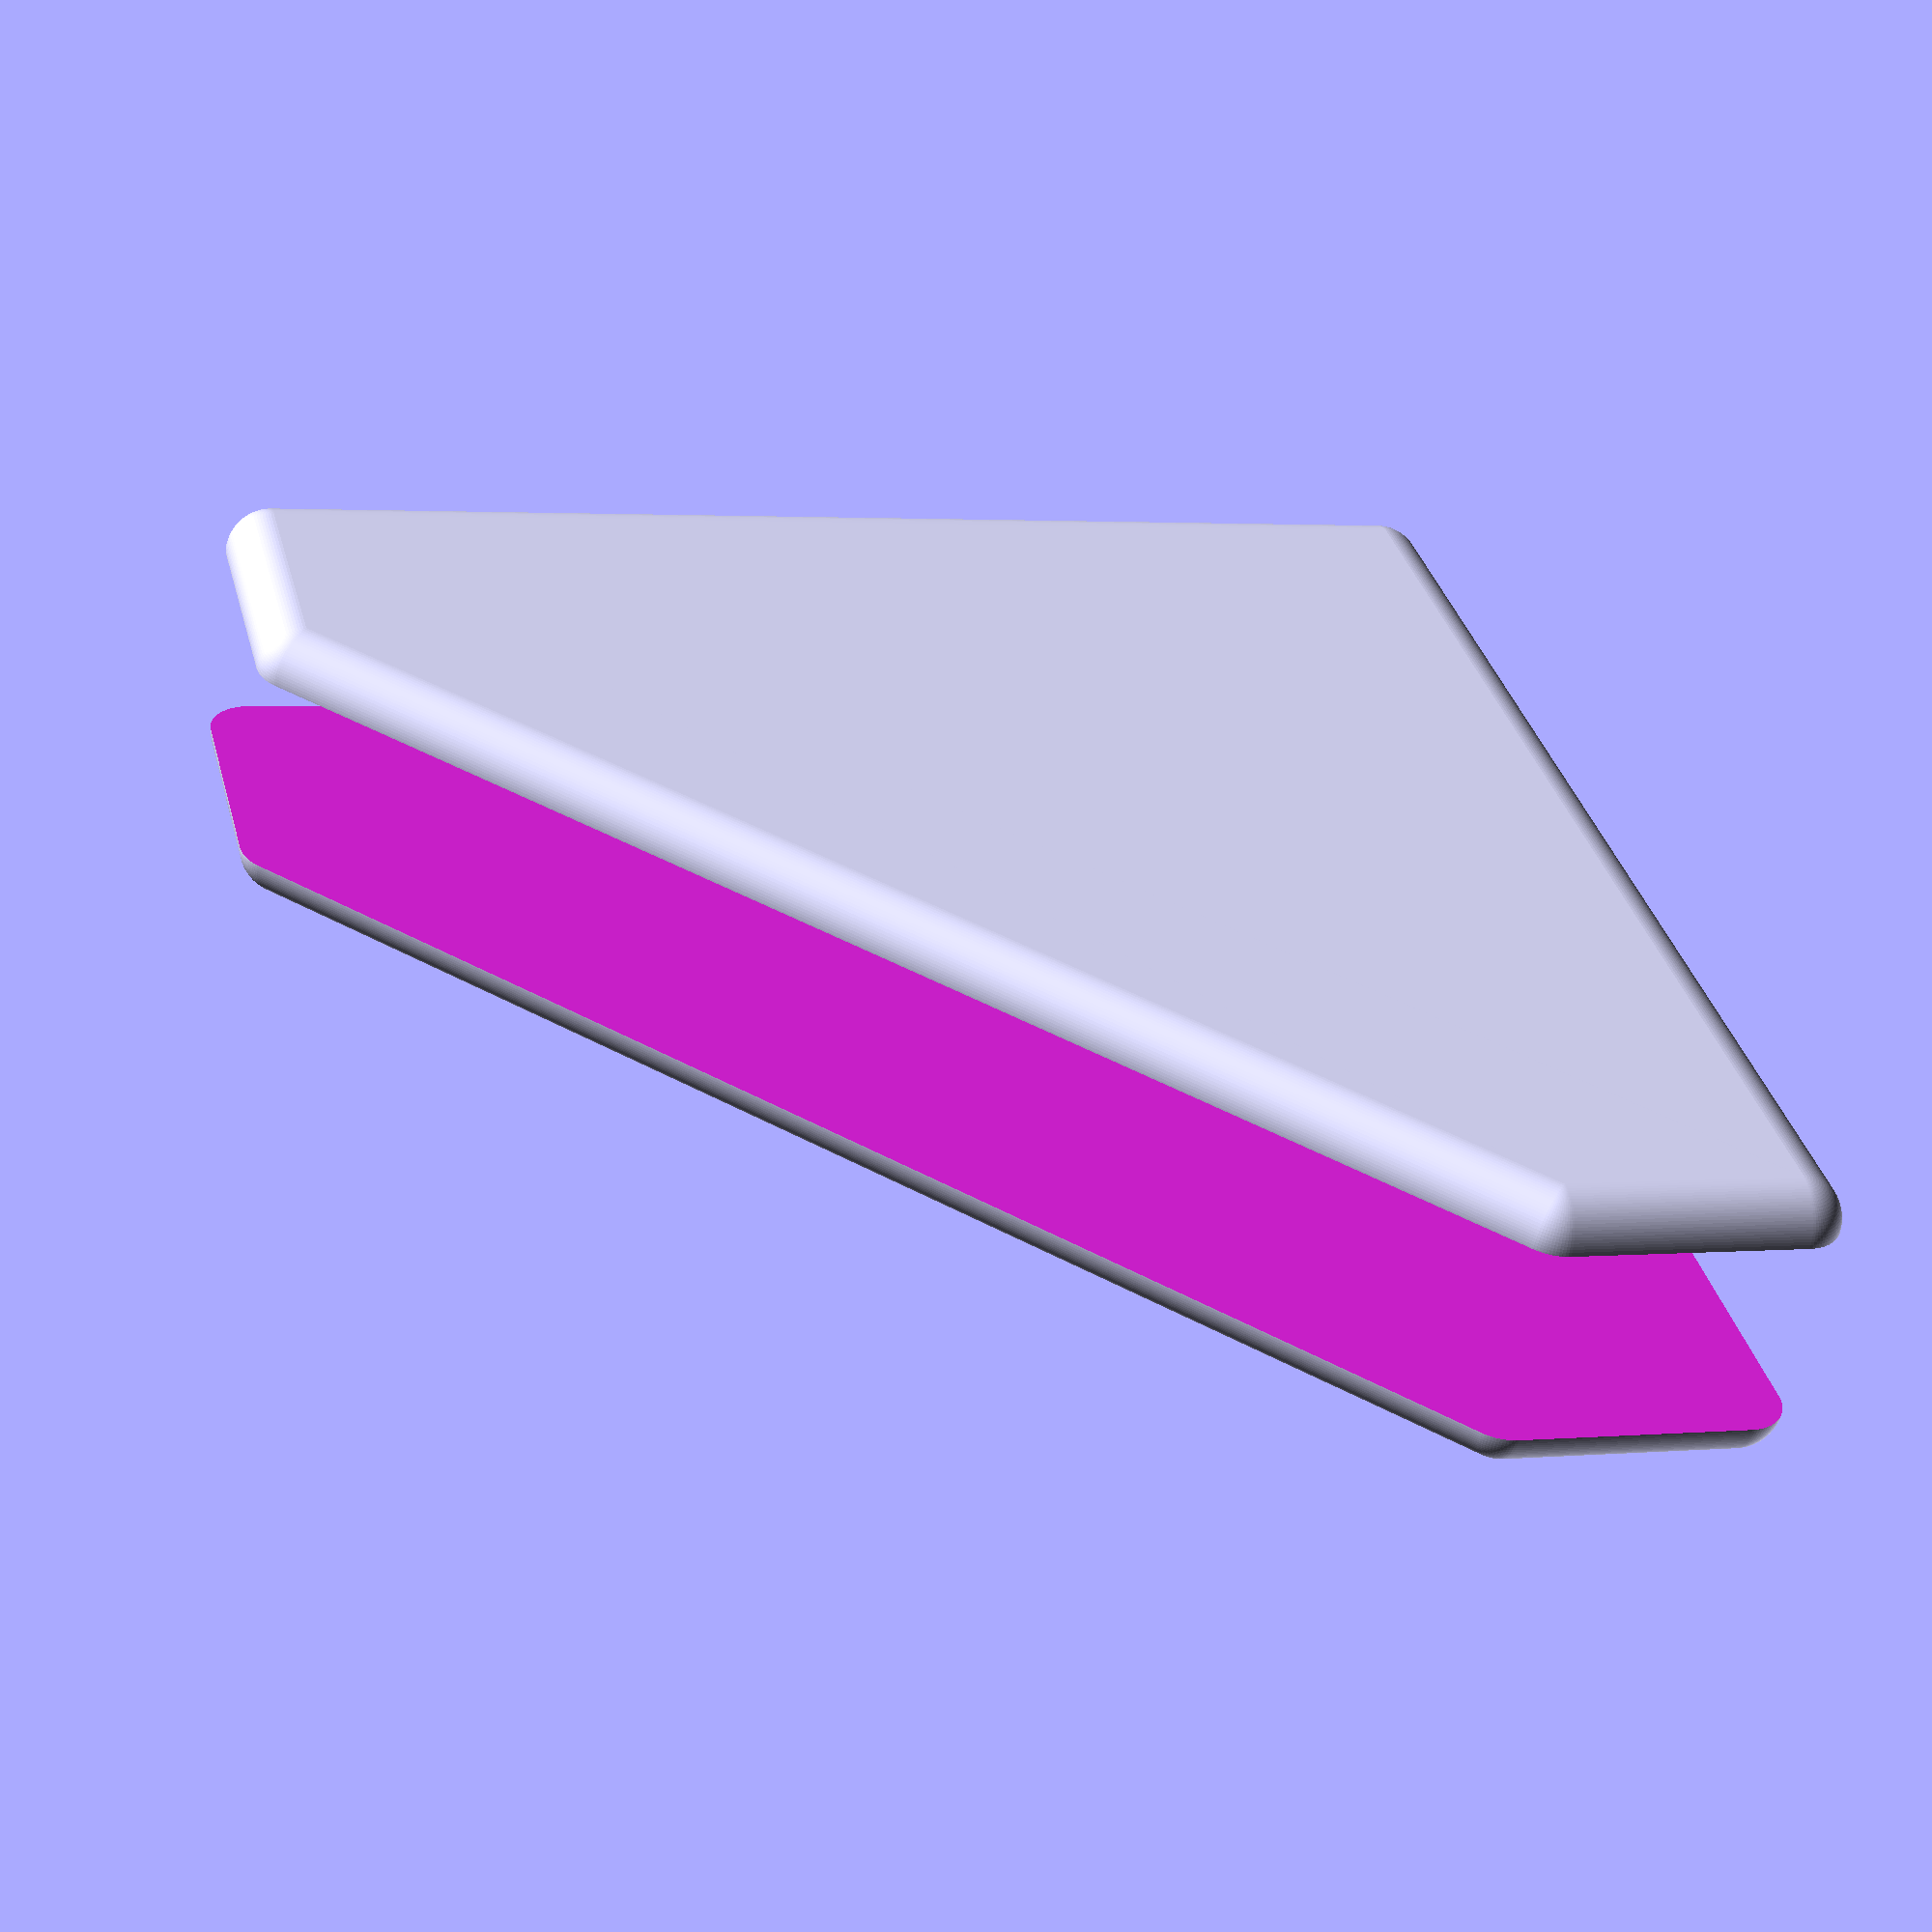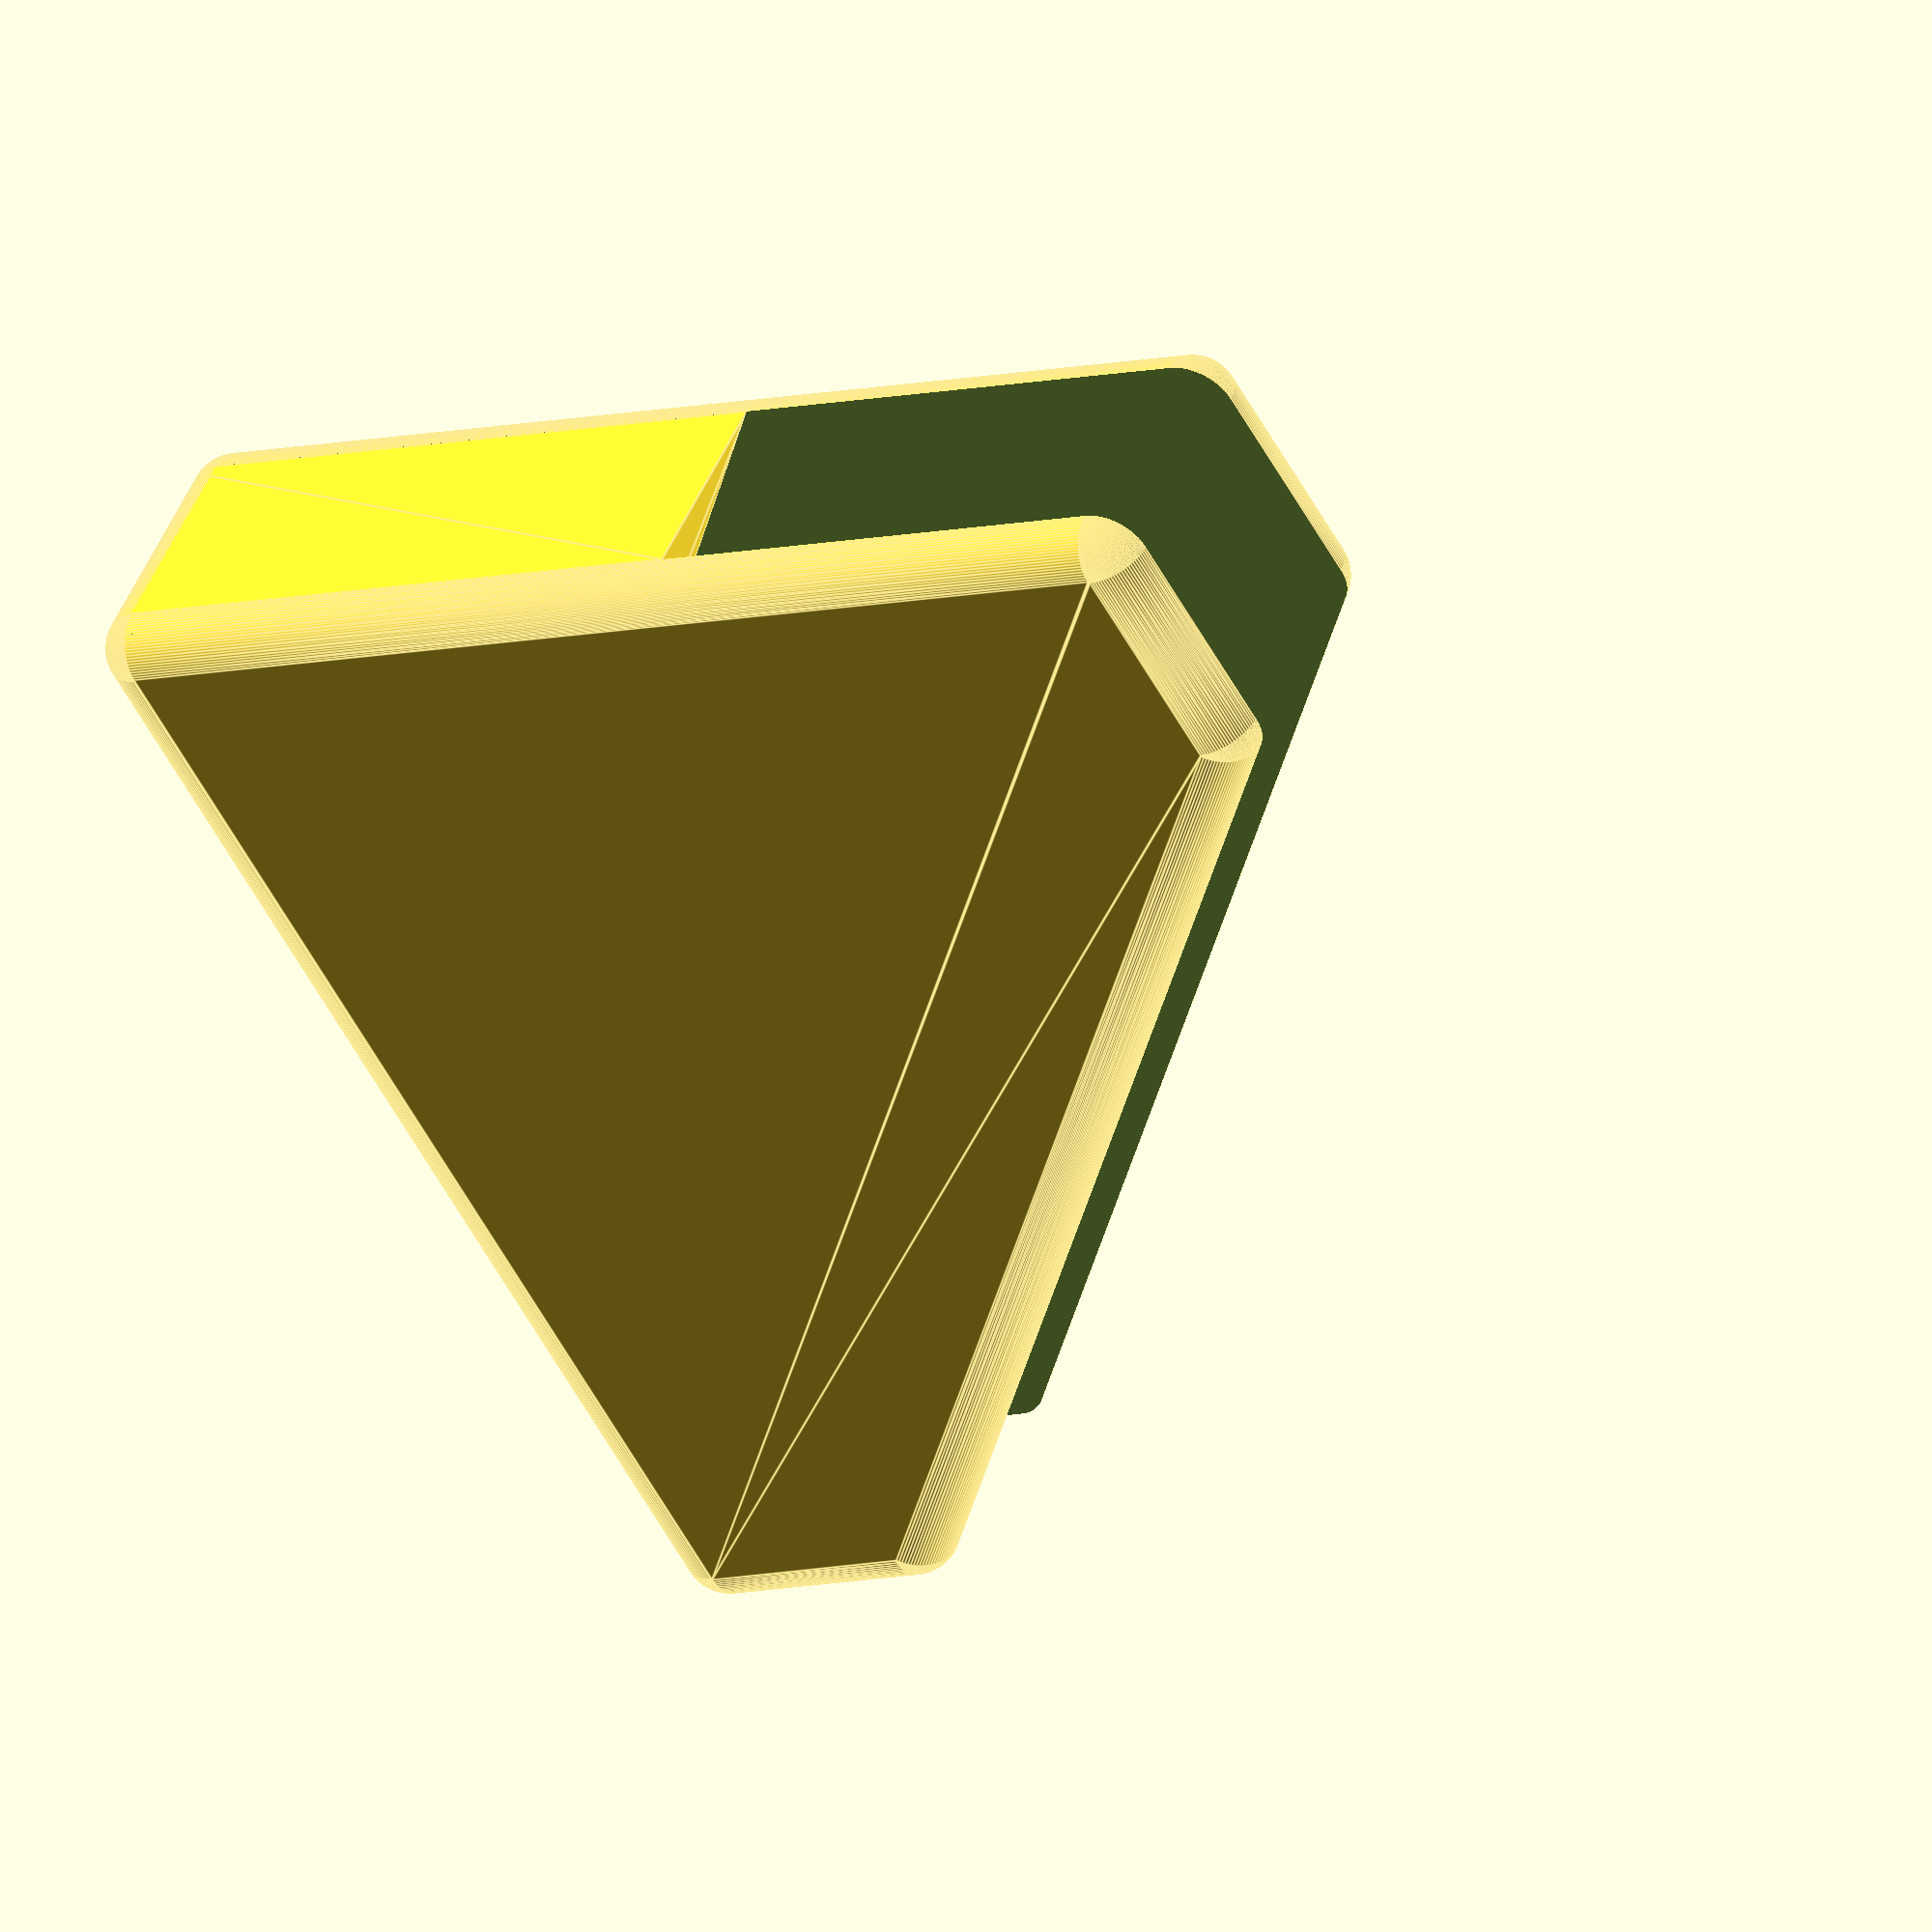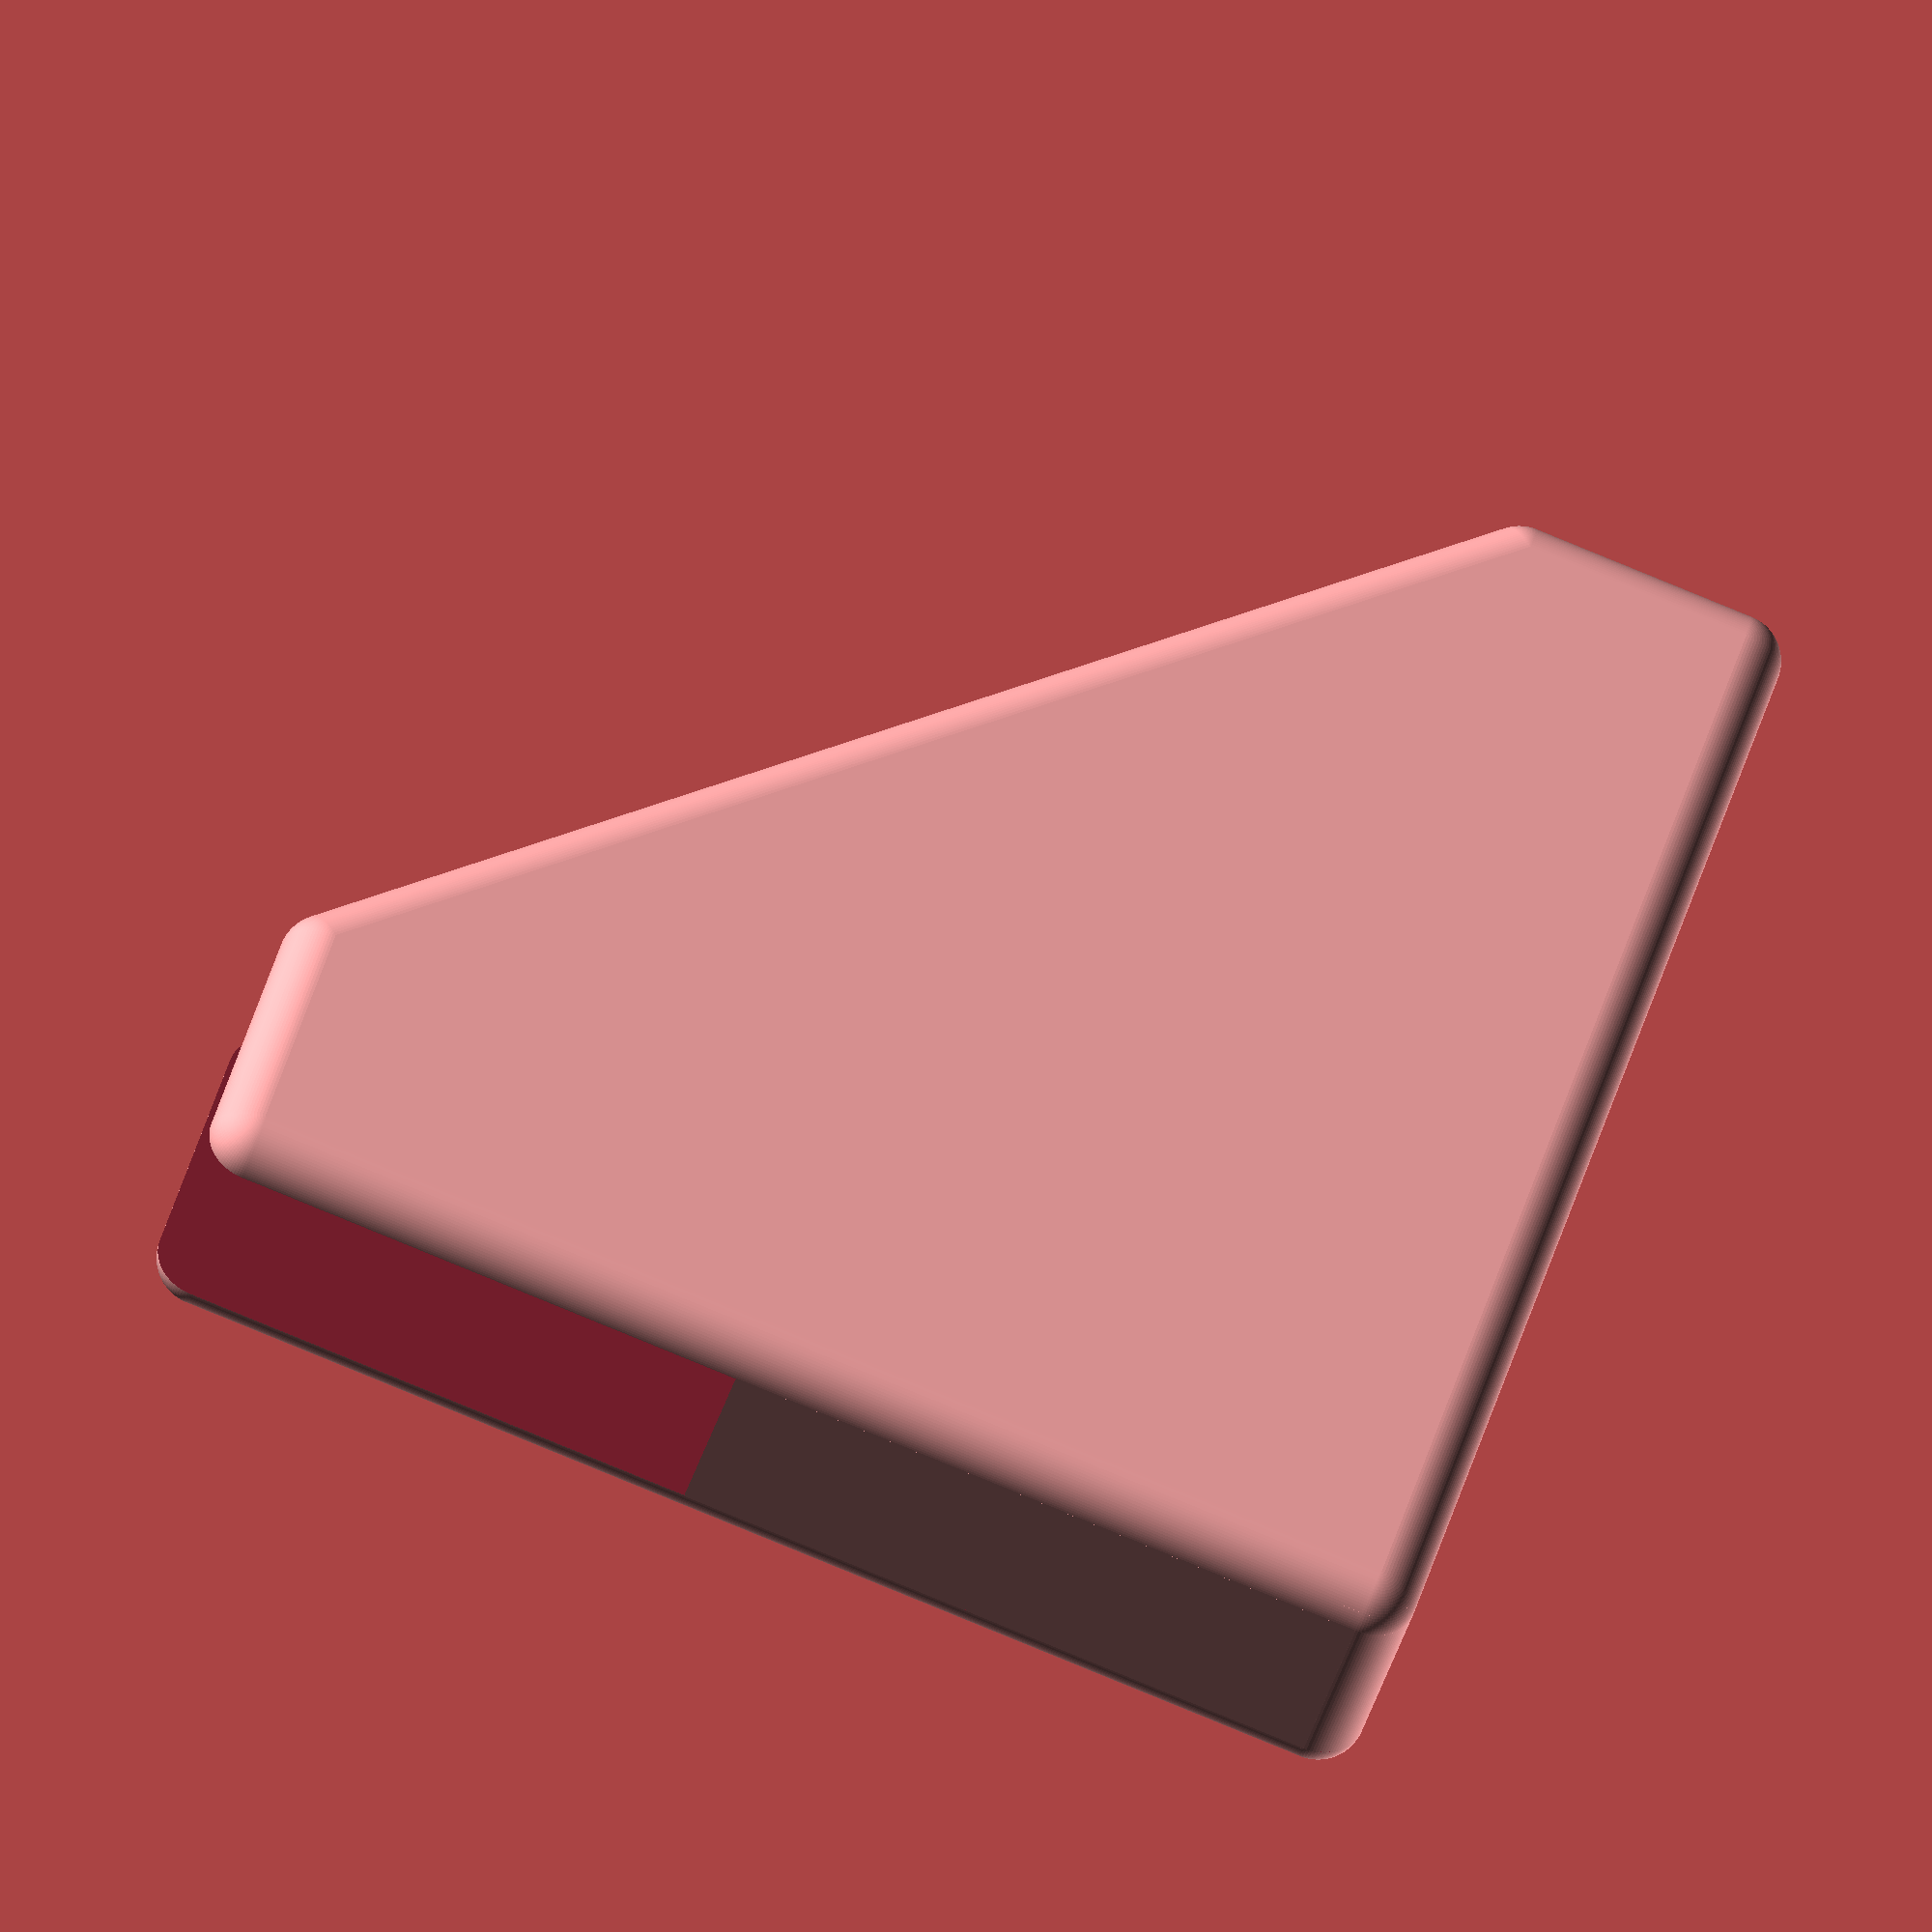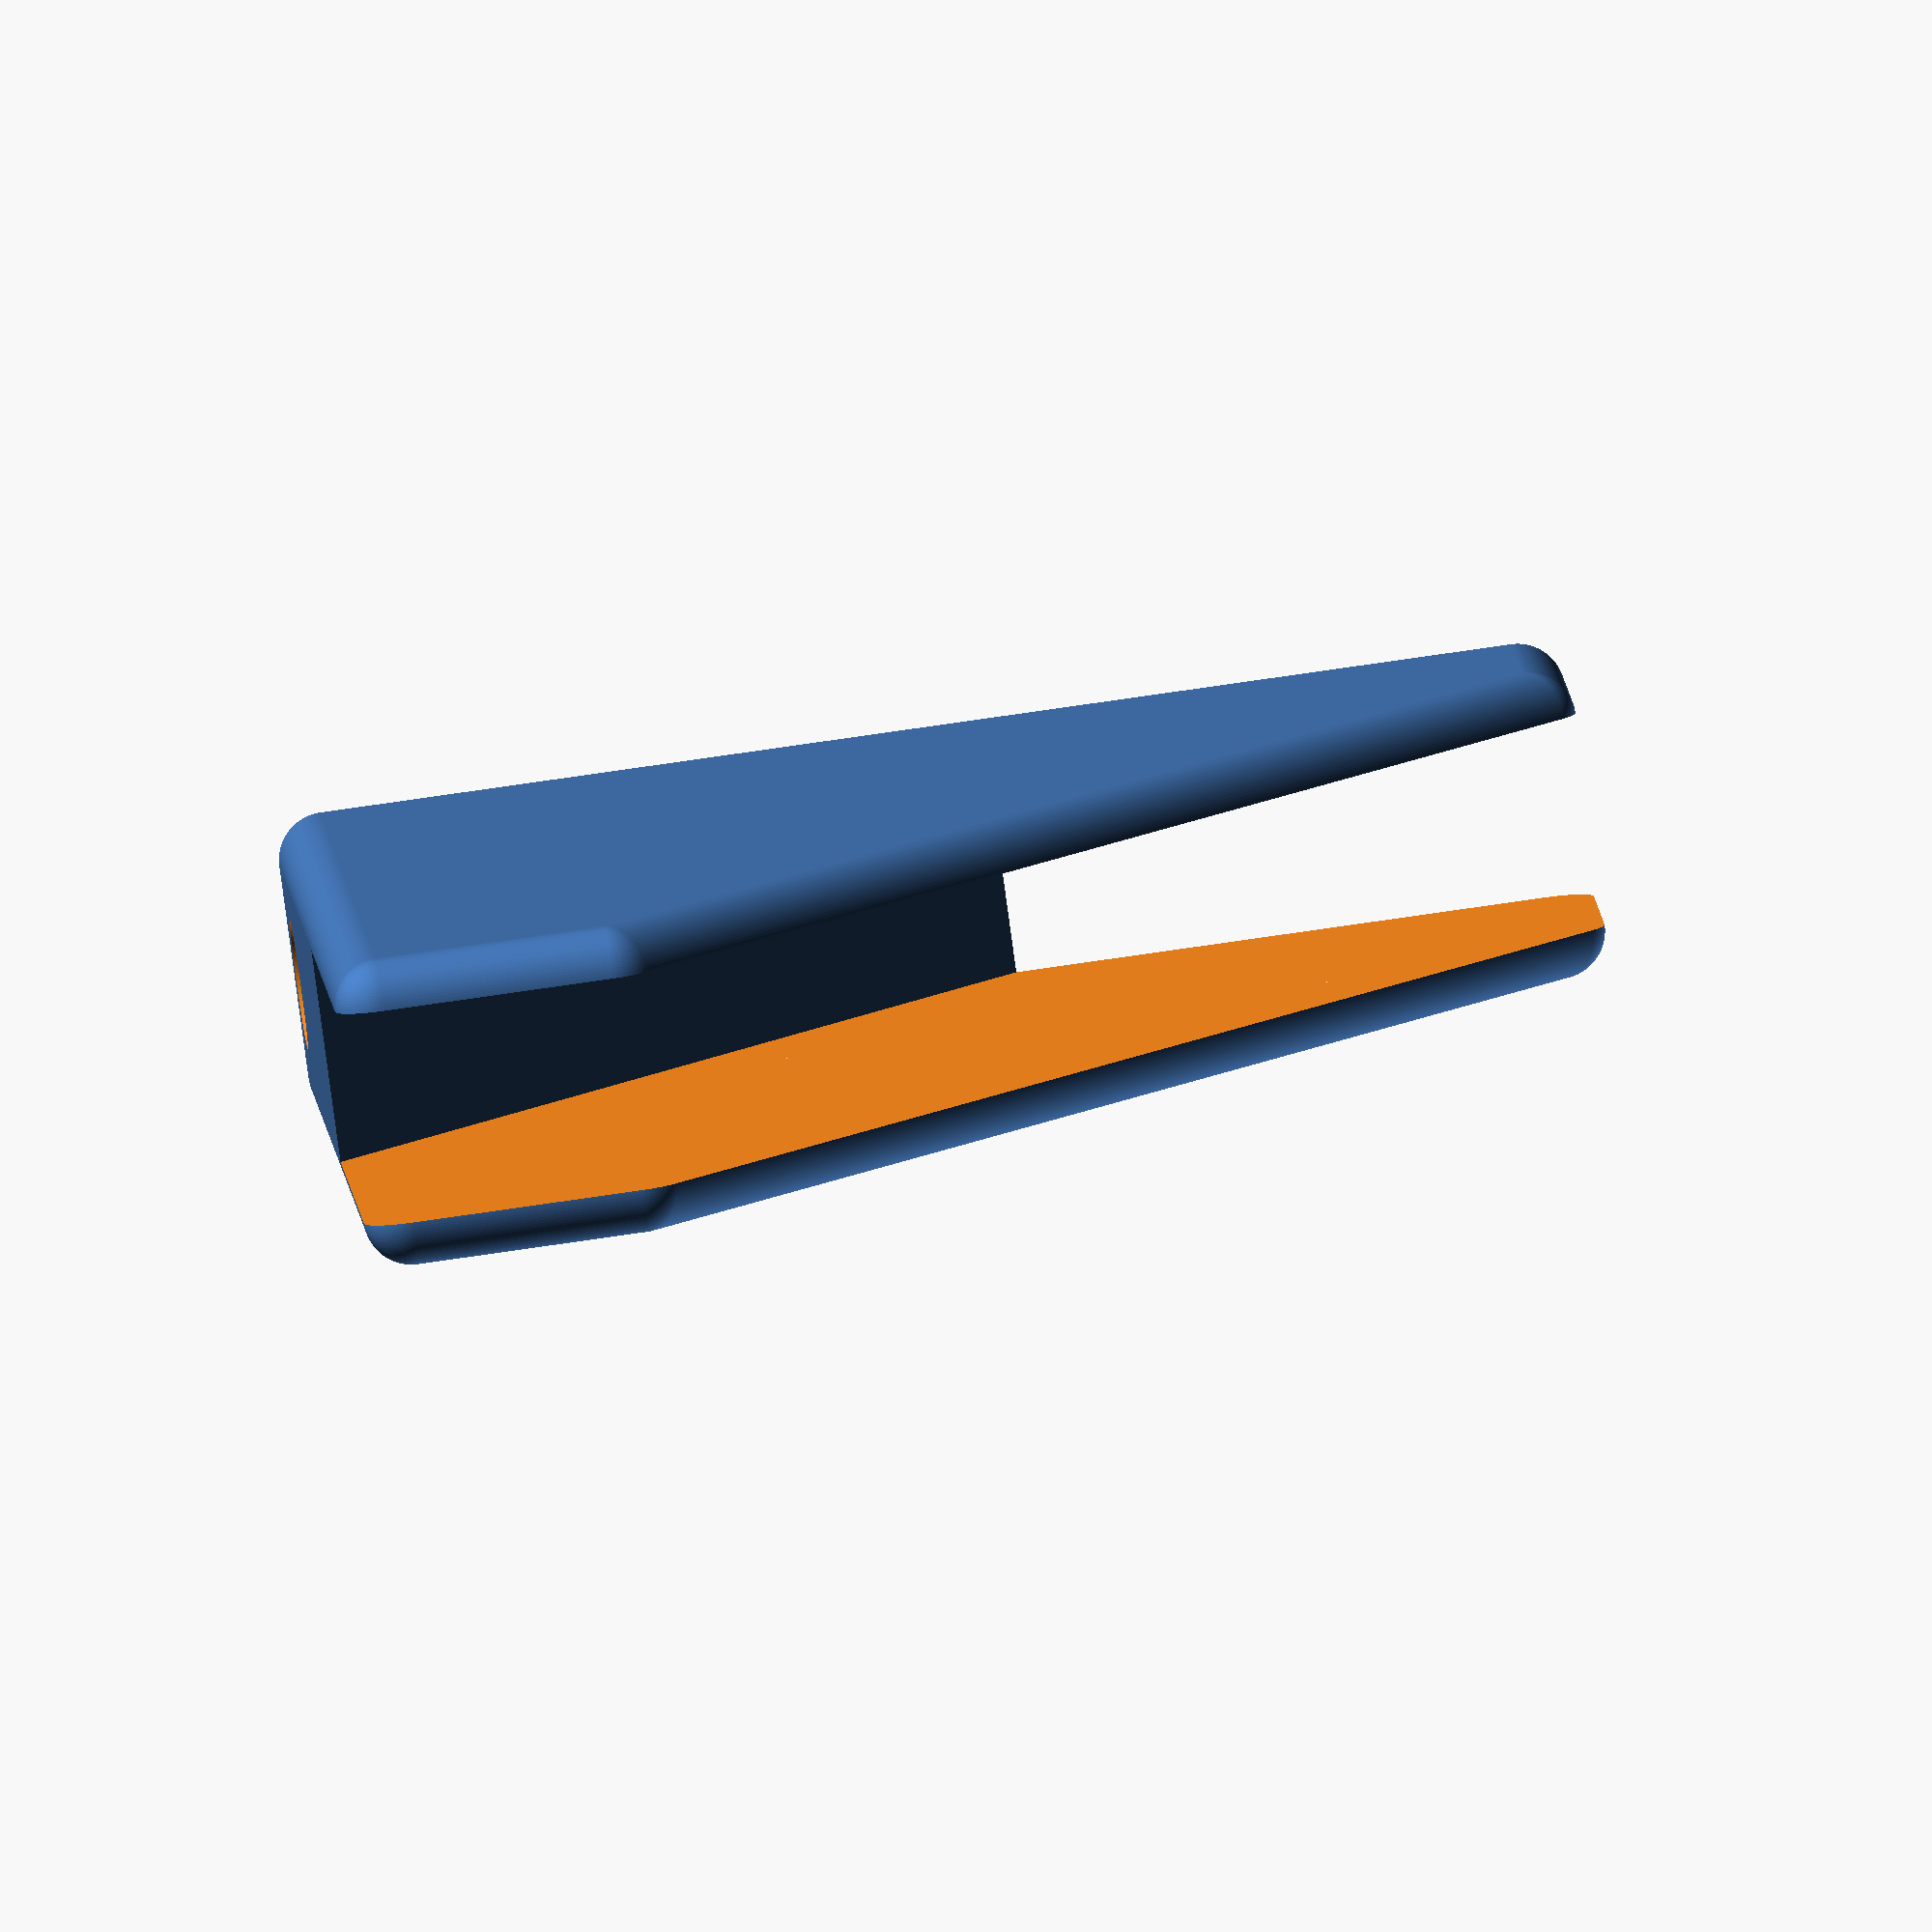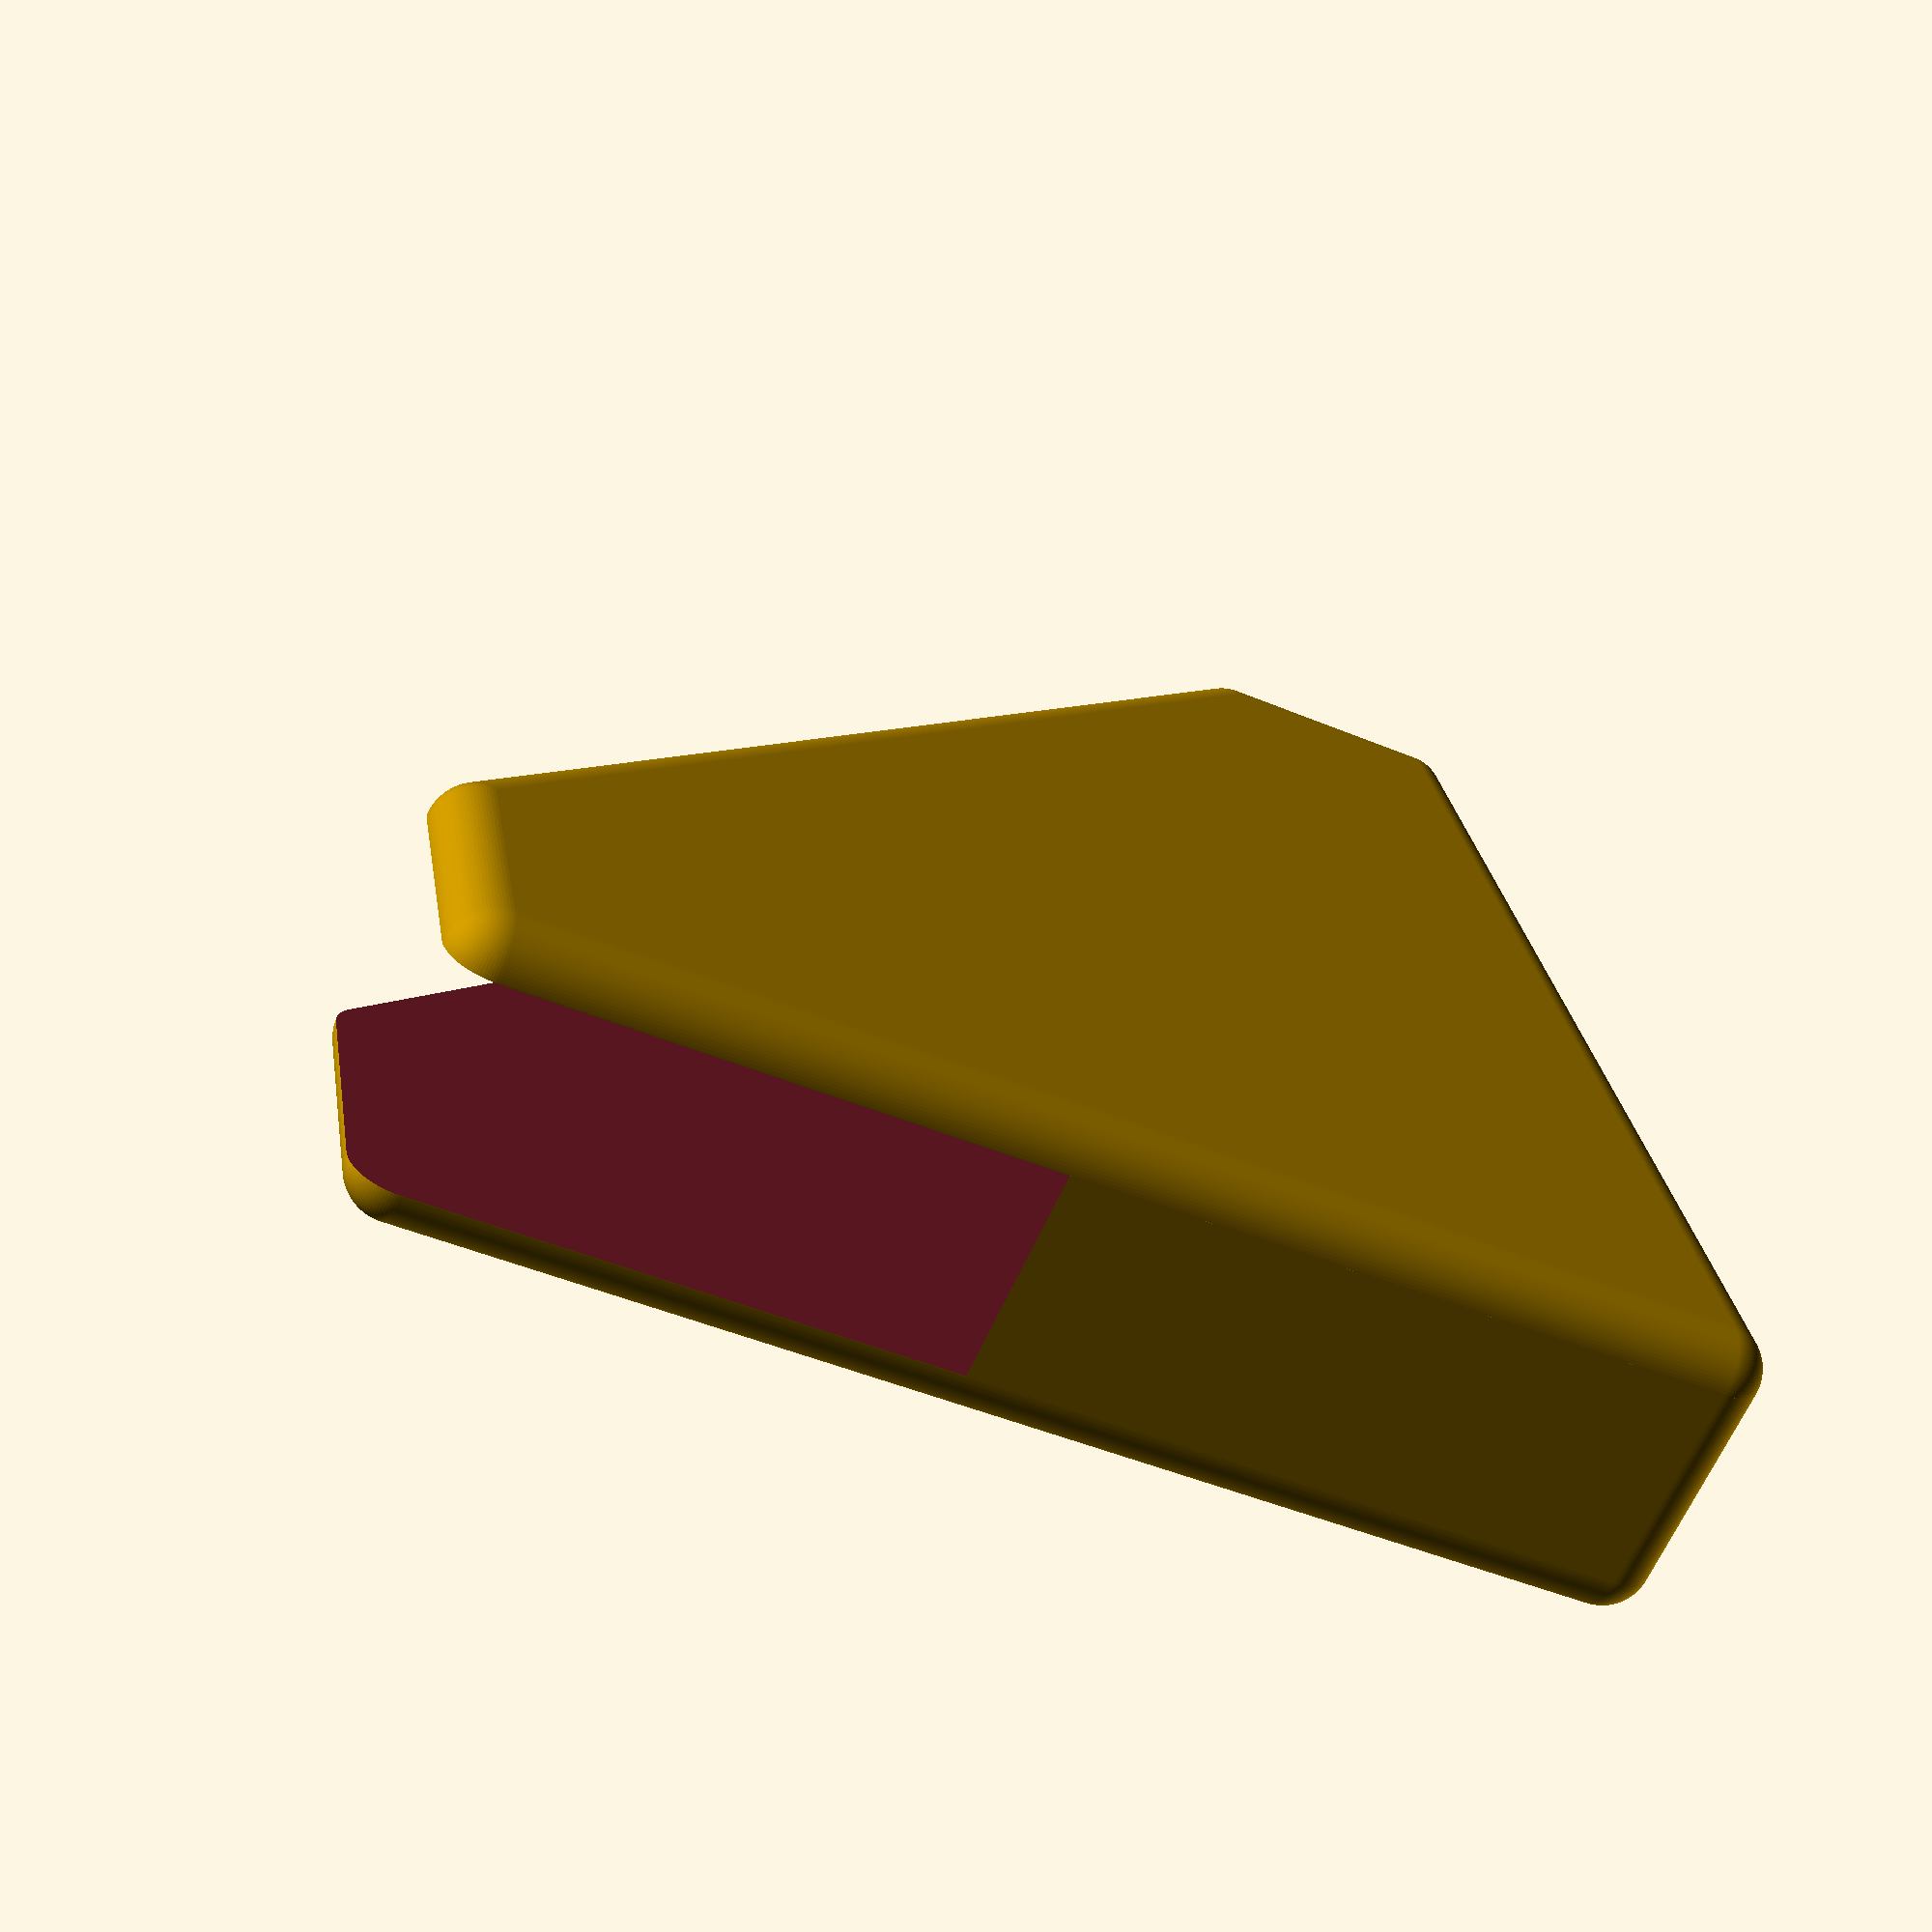
<openscad>

// Bottom length of the cut corner
corner_length = 32;
// Height of the cut corner
corner_height = 30;
// Original material thickness
door_thickness = 9;

//
// You probably do not need to change the rest of the values
//
overlap_thickness = 2;
overlap_length = 30;
overlap_height = 30;
overlap_cut = 10;
hinge_diameter = 5.5;
hinge_distance = 6.5;
hinge_depth = corner_height / 2;
brim_height = 0;
brim_offset = 0.1;

$fn = 100;

module make_triangle(a, b) {
    polygon([[0, 0], [a, 0], [0, b]]);
}

module make_cut_triangle(a, b, cut_size) {
    polygon([
        [0, 0],
        [a - cut_size, 0],
        [a - cut_size, cut_size * b / a],
        [cut_size, b - cut_size * b / a],
        [0, b - cut_size * b / a]
    ]);
}

difference() {
    // Shift to center and rotate to vertical position.
    translate([
            overlap_thickness,
            (2*overlap_thickness + door_thickness)/2,
            overlap_thickness
    ]) rotate([90, 0, 0]) {
        // Rounded corners with cut middle.
        difference() {
            minkowski() {
                translate([0, 0, overlap_thickness]) linear_extrude(door_thickness) {
                    make_cut_triangle(
                        corner_length + overlap_length,
                        corner_height + overlap_height,
                        overlap_cut
                    );
                }
                sphere(r=overlap_thickness);
            }
            translate([-2*overlap_thickness, -2*overlap_thickness, overlap_thickness]) {
                cube([
                    corner_length + overlap_length + 4*overlap_thickness,
                    corner_height + overlap_height + 4*overlap_thickness,
                    door_thickness
                ]);
            }
        }

        // Middle part - the actual missing corner
        // The complexity comes from the fact that we need to add one rounded
        // corner only.
        translate([-overlap_thickness, -overlap_thickness, overlap_thickness]) {
            difference() {
                linear_extrude(door_thickness) {
                    make_triangle(corner_length, corner_height);
                }
                translate([0, 0, -1]) difference() {
                    translate([-overlap_thickness, -overlap_thickness, -1]) {
                        cube([2*overlap_thickness, 2*overlap_thickness, door_thickness+3]);
                    }
                    translate([overlap_thickness, overlap_thickness, -2]) {
                        cylinder(h=door_thickness+4, r=overlap_thickness);
                    }
                }
            }
        }
    }

    // Hinge hole
    translate([hinge_distance, 0, -1]) {
        cylinder(hinge_depth+1, d=hinge_diameter);
    }

}

// Forced brim.
if (brim_height > 0) {
    translate([corner_length + brim_offset, - (door_thickness / 2) + brim_offset, 0]) {
        cube([overlap_length - brim_offset - overlap_cut, door_thickness - 2*brim_offset, brim_height]);
    }
}

</openscad>
<views>
elev=144.3 azim=9.4 roll=194.6 proj=p view=solid
elev=187.7 azim=220.3 roll=232.5 proj=o view=edges
elev=86.8 azim=320.8 roll=67.8 proj=o view=wireframe
elev=281.3 azim=251.8 roll=261.8 proj=o view=wireframe
elev=44.8 azim=250.1 roll=63.7 proj=p view=solid
</views>
